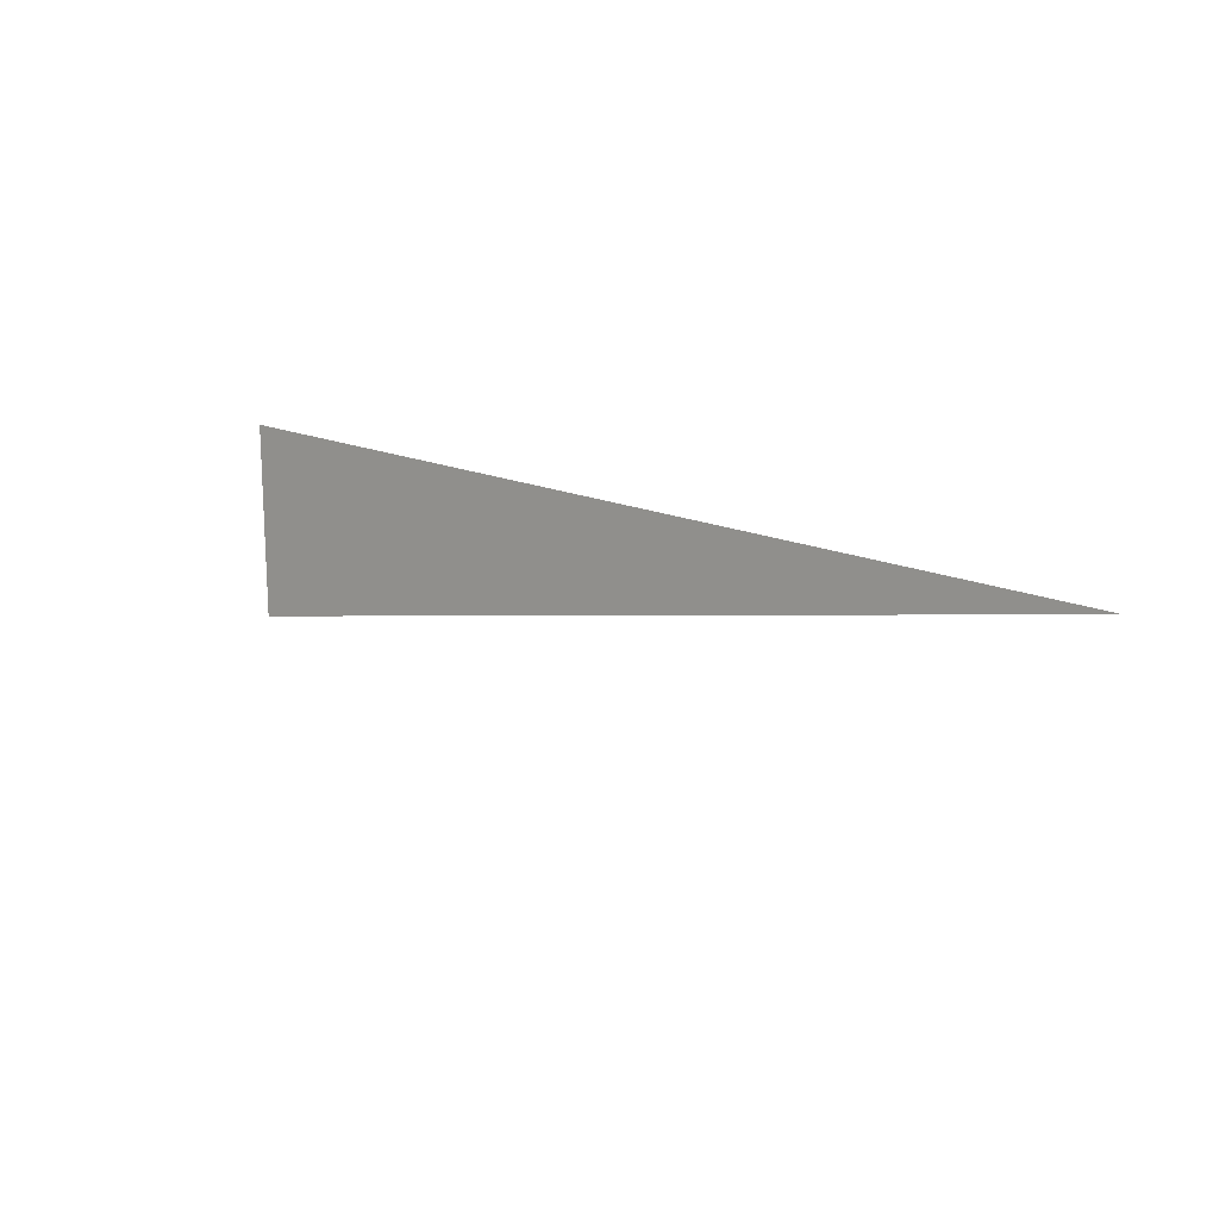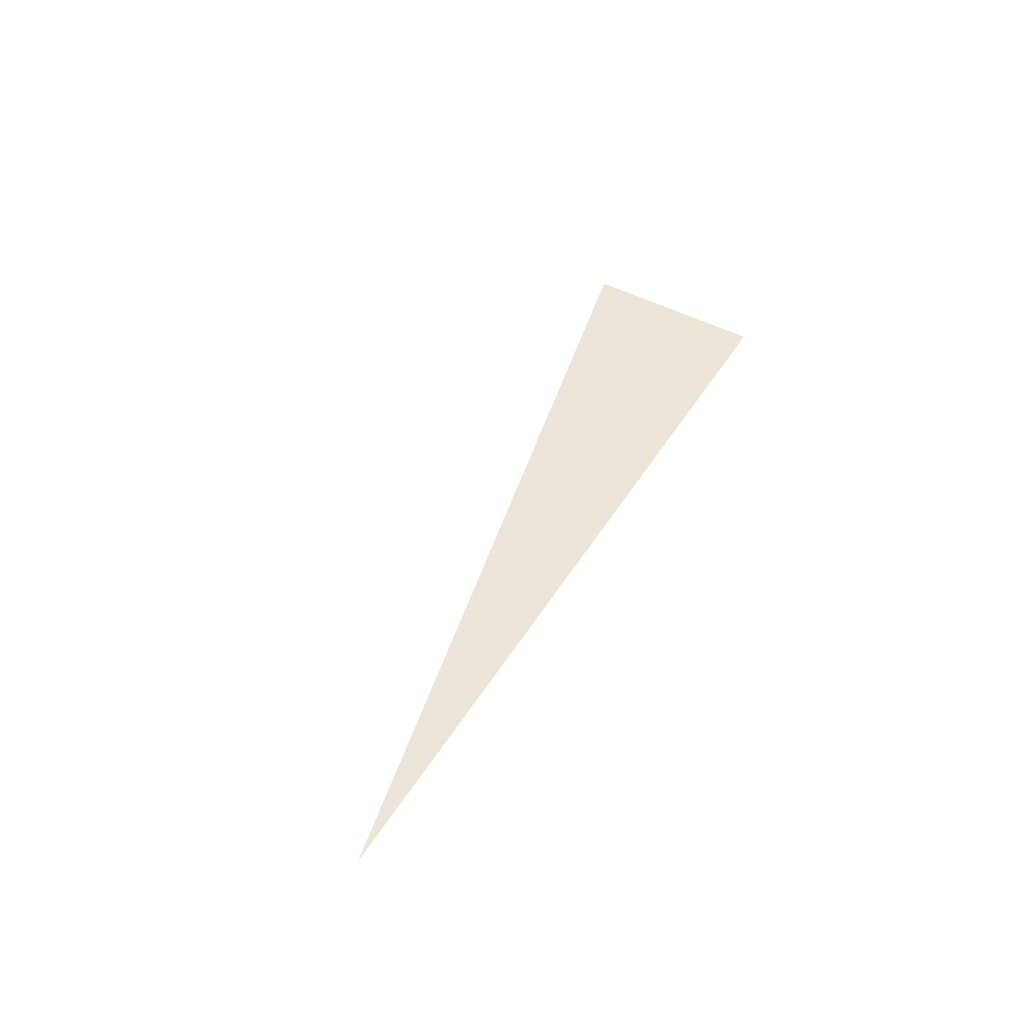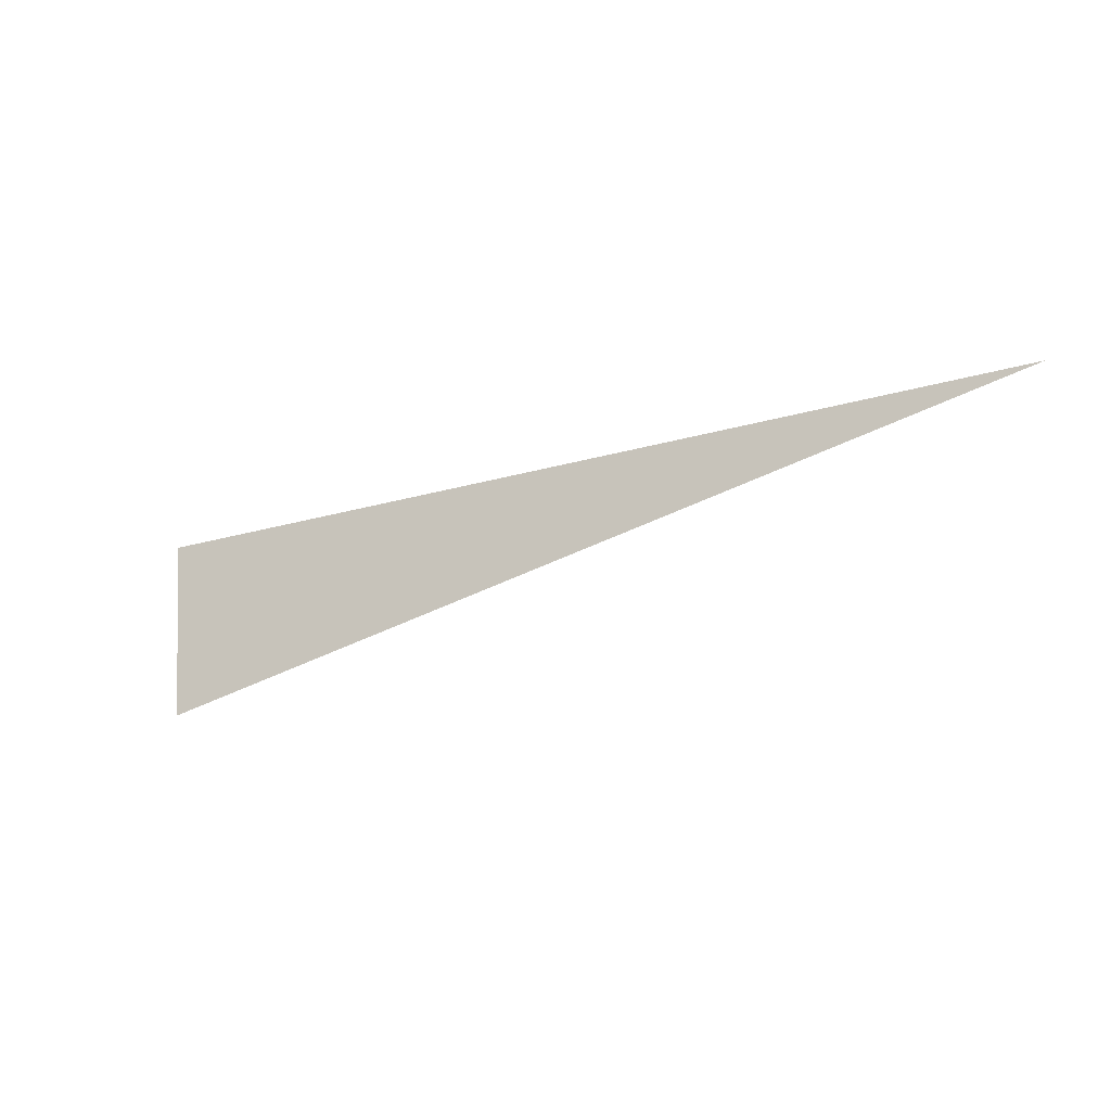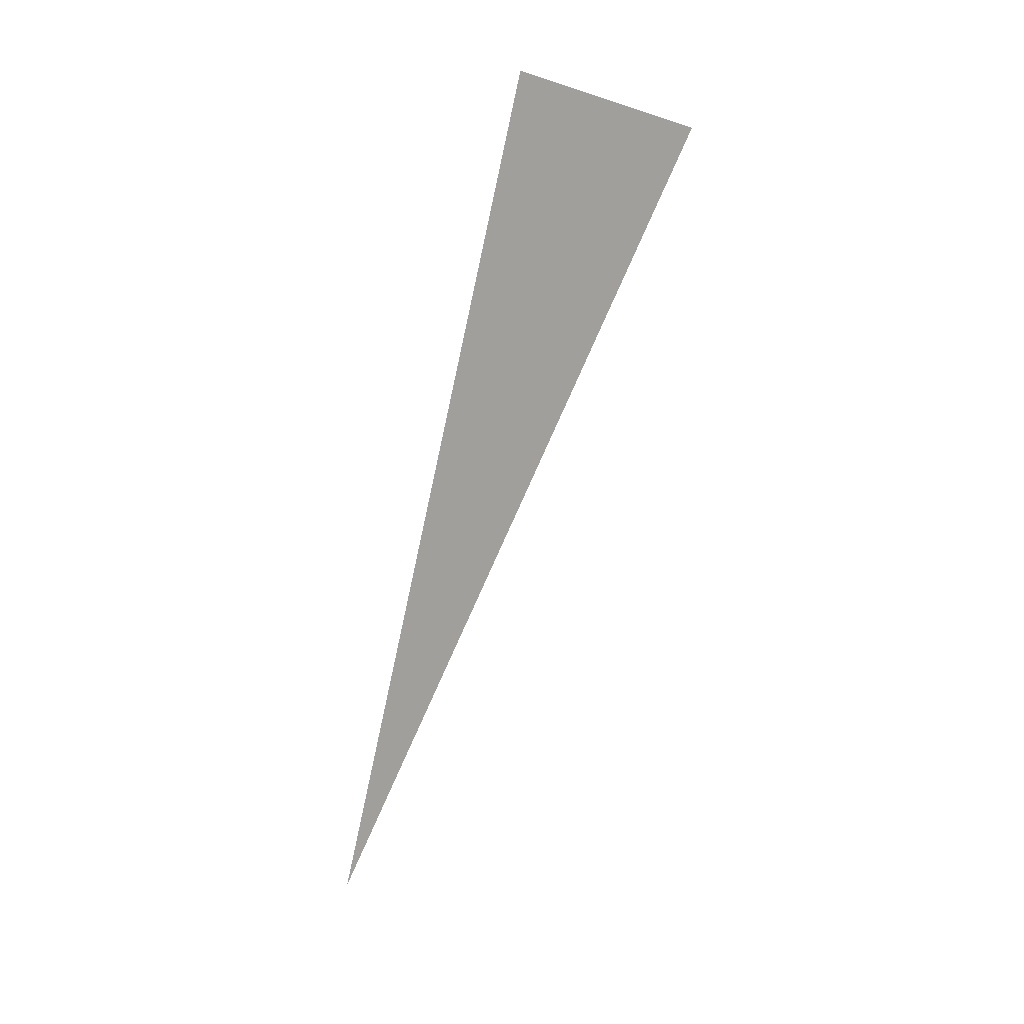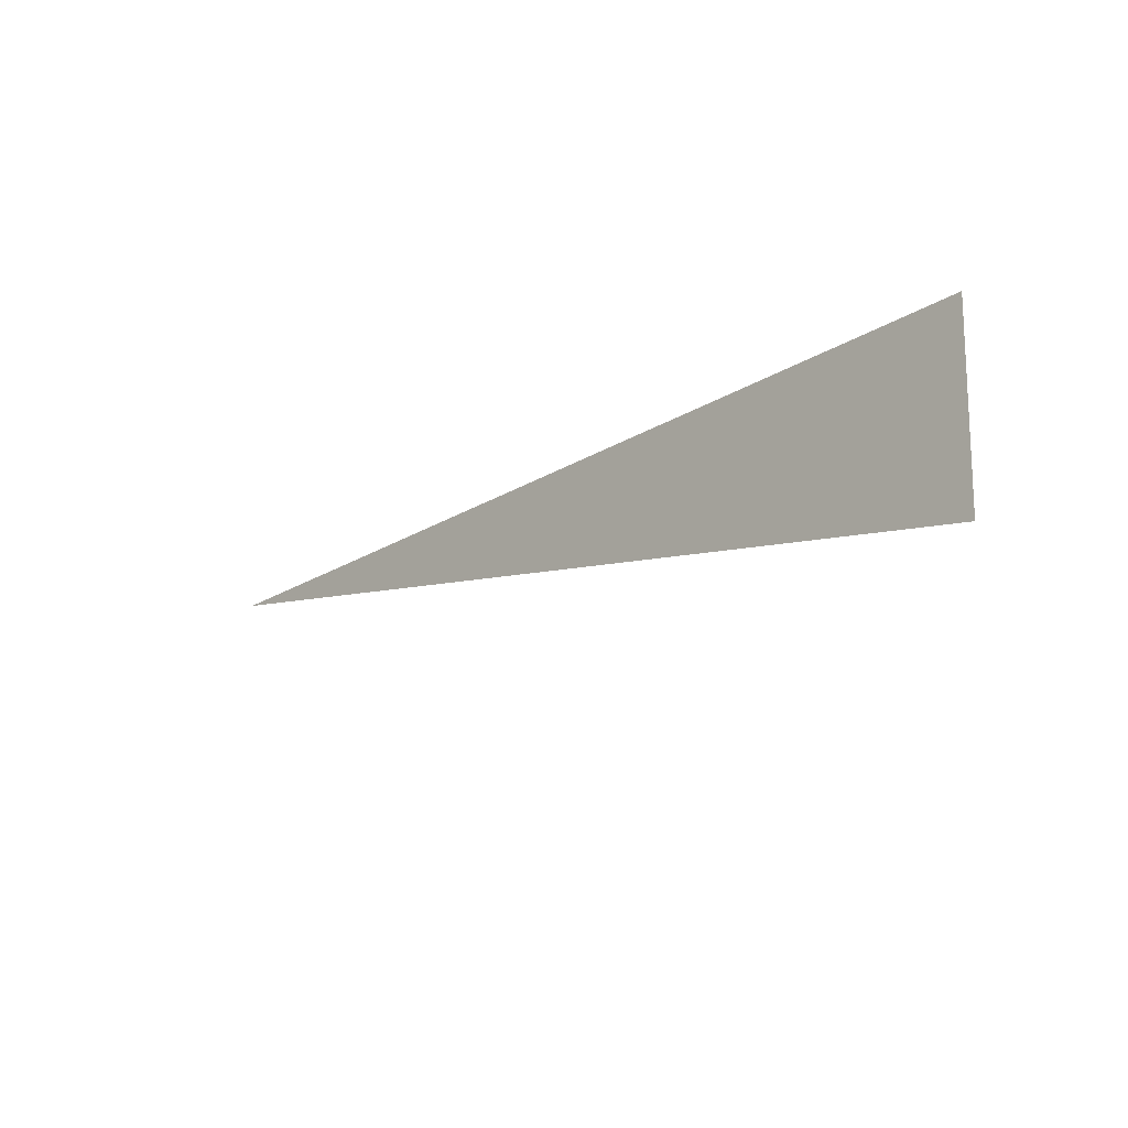
<metadata>
{"format":"obj","ext":"obj","renderer":"f3d","projection":"perspective","resolution":1024,"background":"white","views":[{"elev":25.4,"azim":40.9,"up":"+Y"},{"elev":39.3,"azim":122.4,"up":"+Z"},{"elev":-10.3,"azim":28.7,"up":"+Y"},{"elev":-72.8,"azim":-97.3,"up":"+Z"},{"elev":-30.5,"azim":-134.5,"up":"+Y"}]}
</metadata>
<code>
o #ID2050
v -0.1693 0.3687 0.5034
v -0.1698 0.3686 0.5034
v -0.1698 0.3686 0.5034
f 1 2 3
f 3 2 1

</code>
